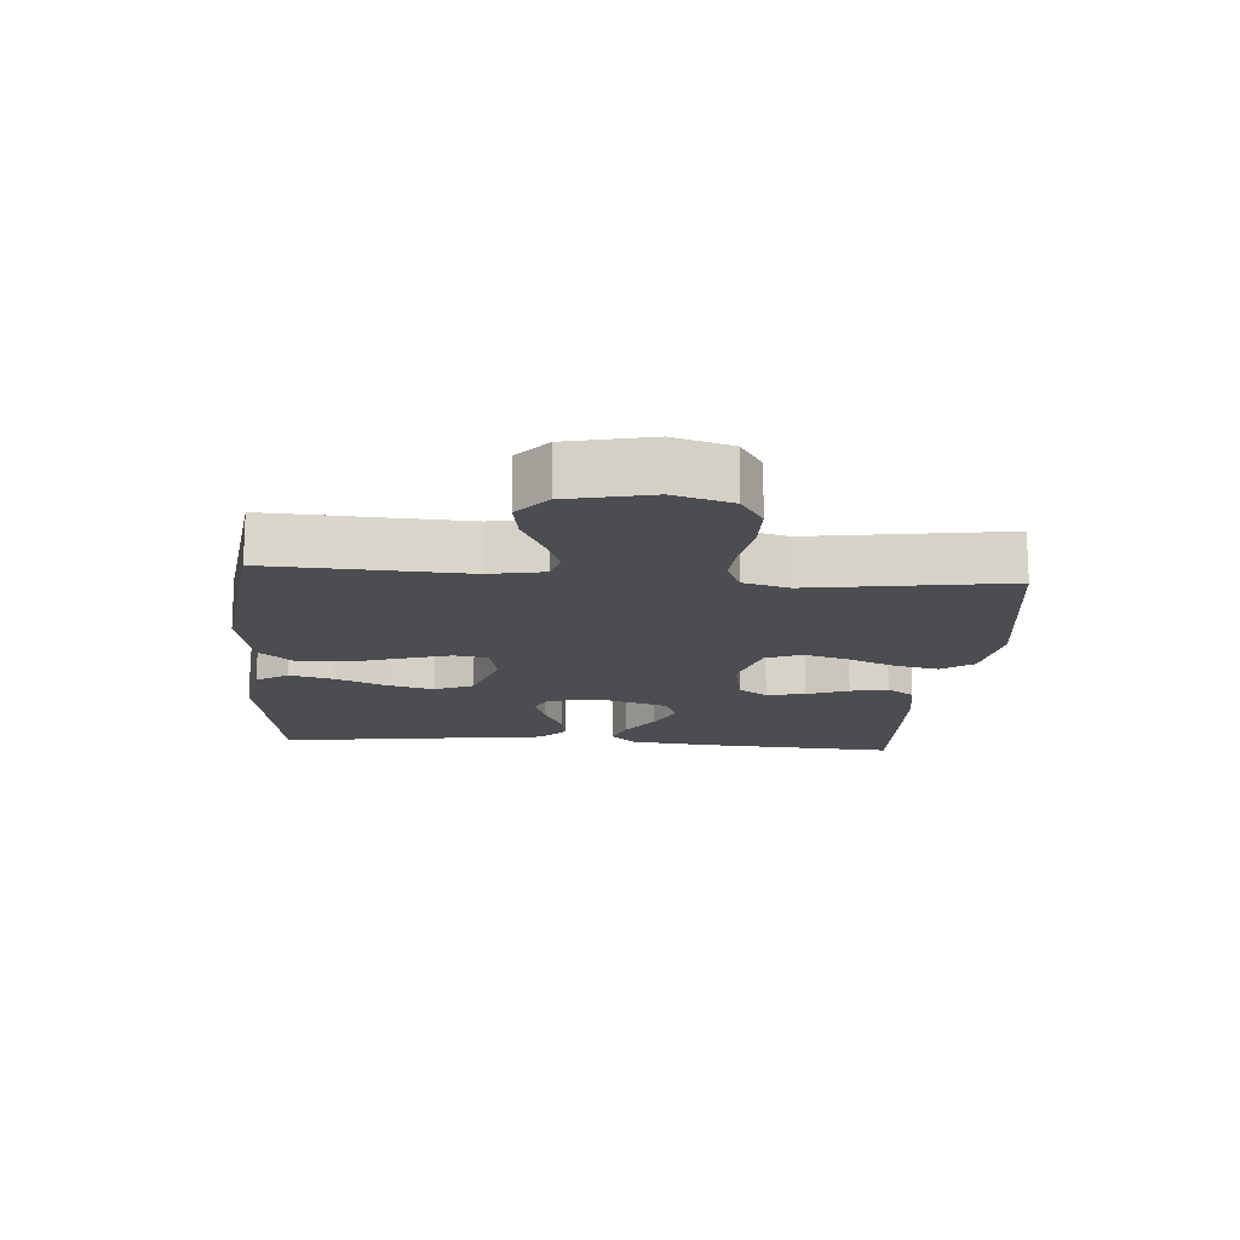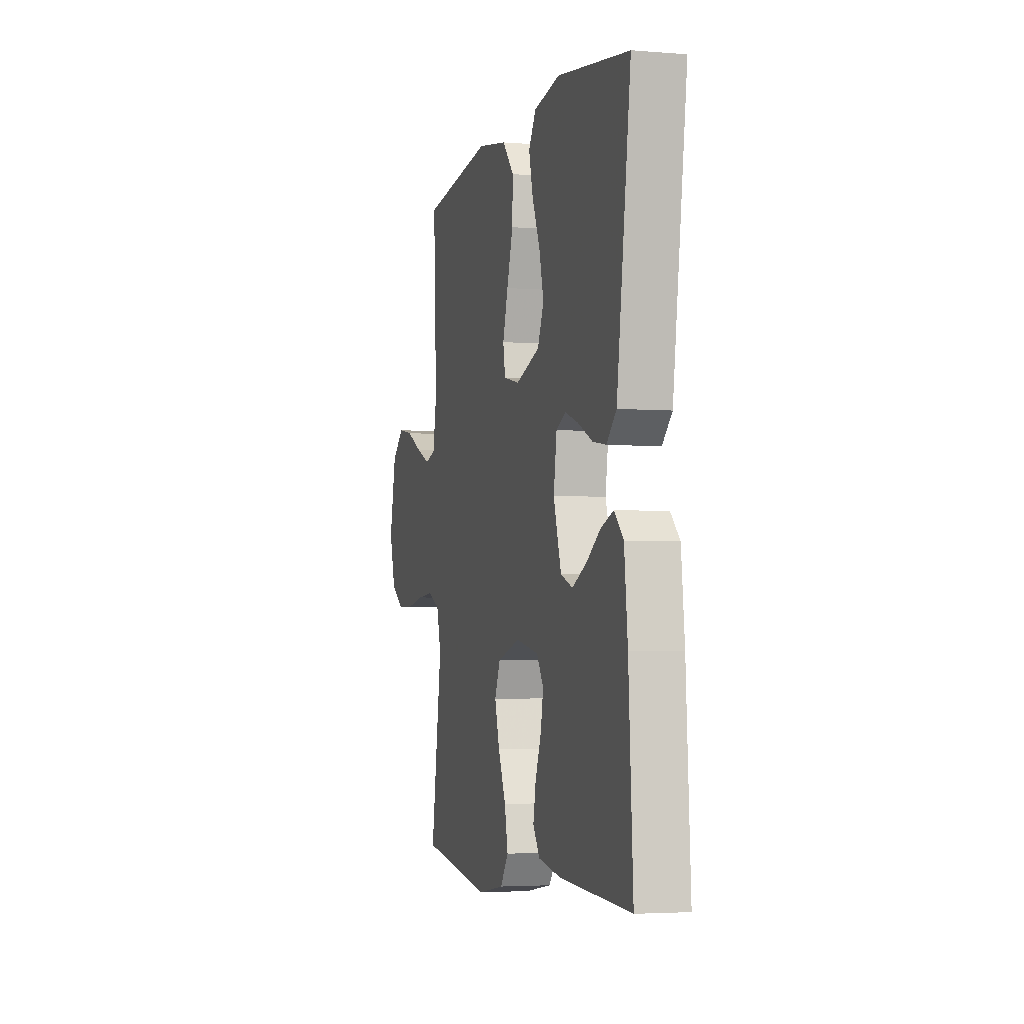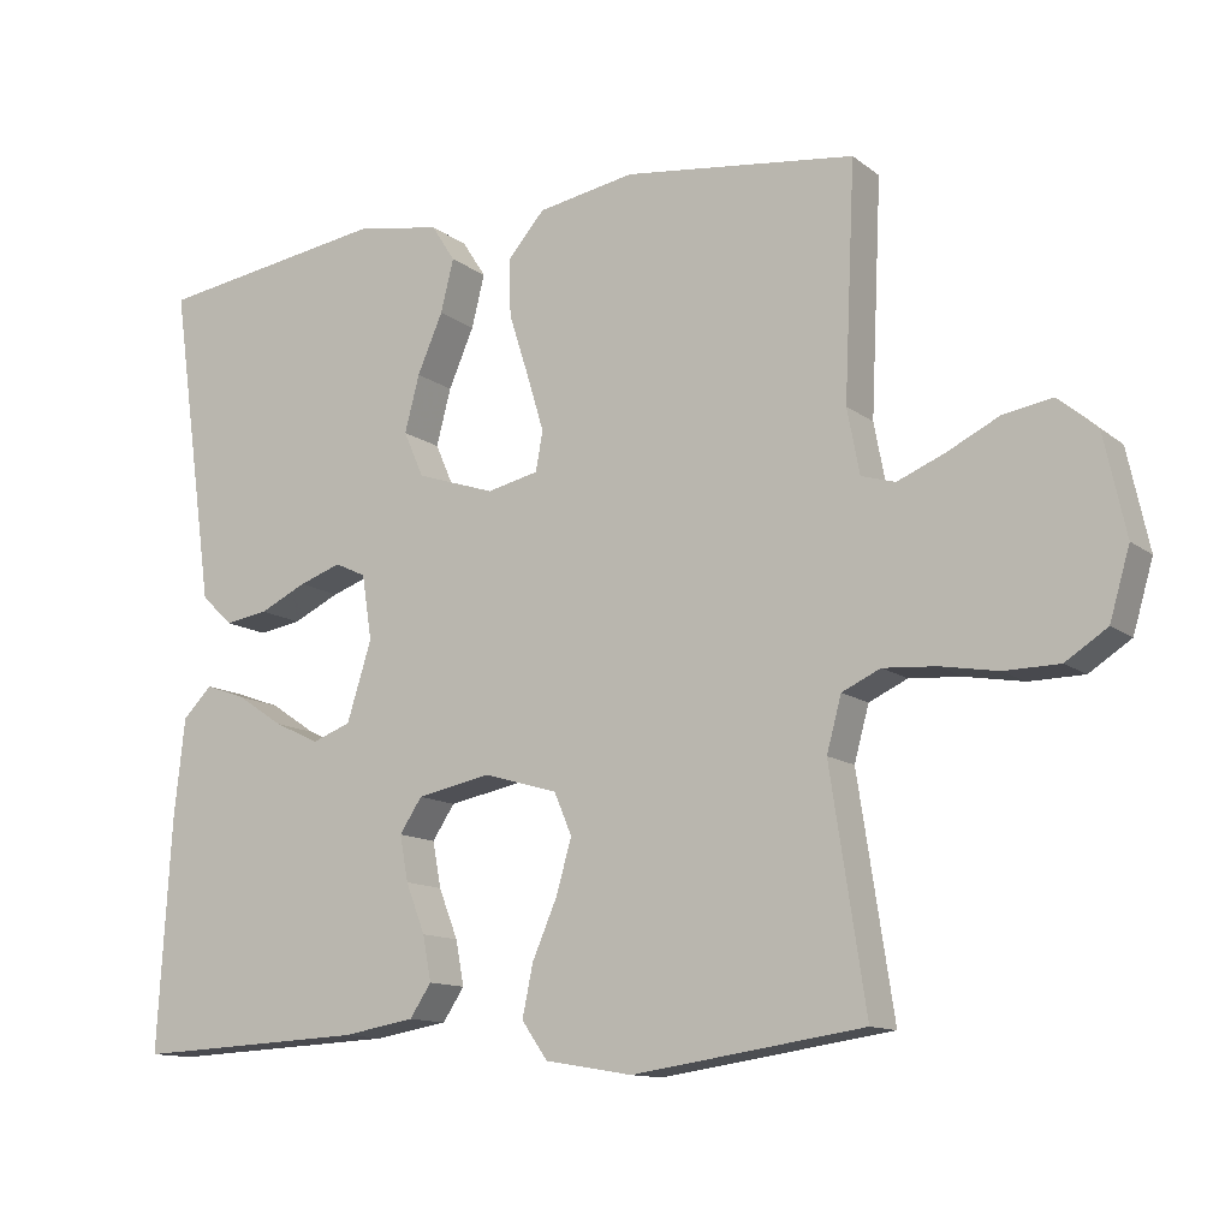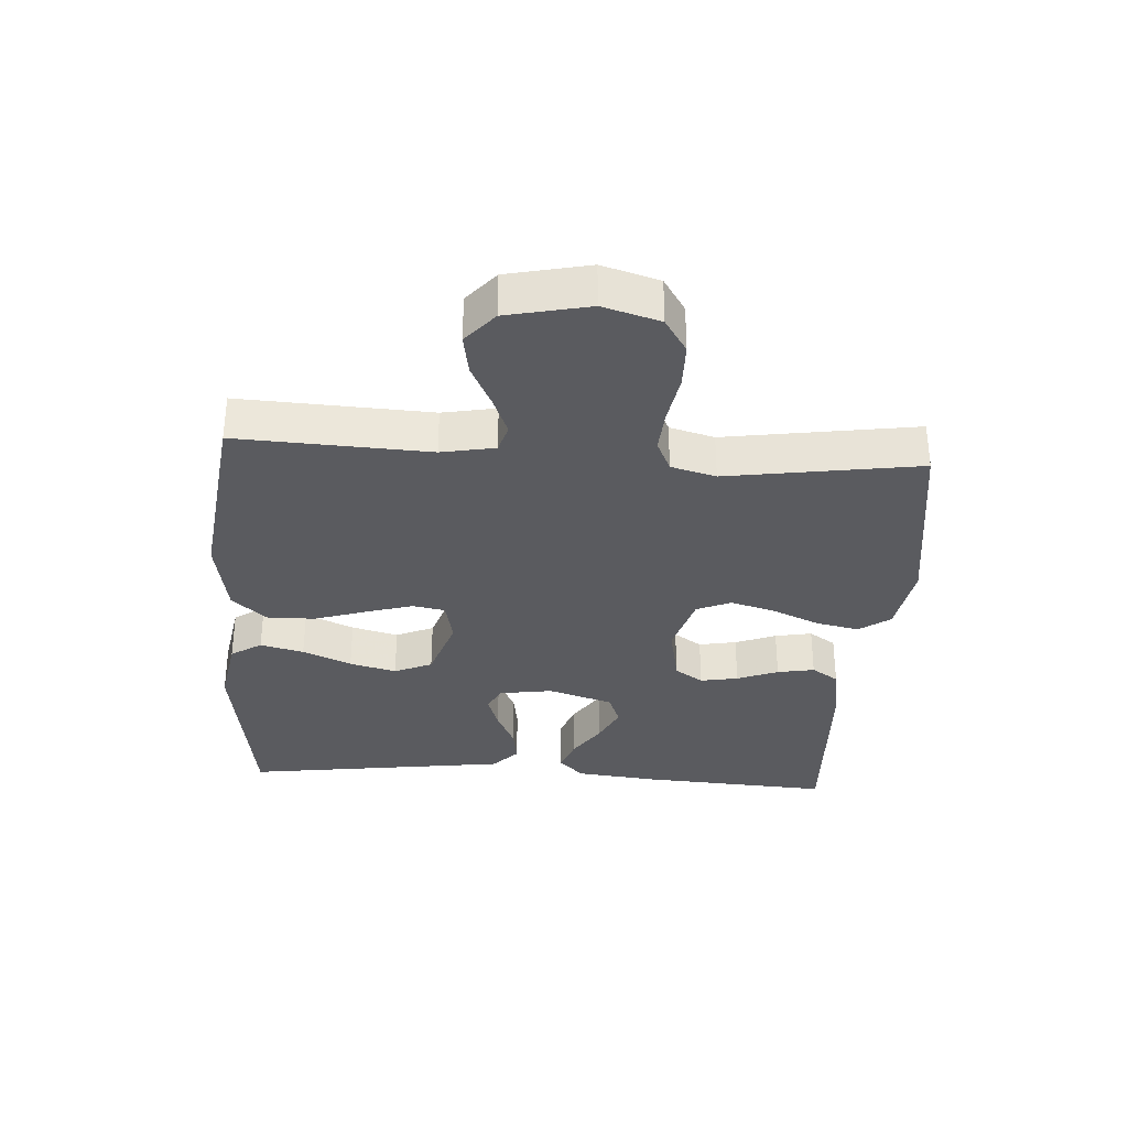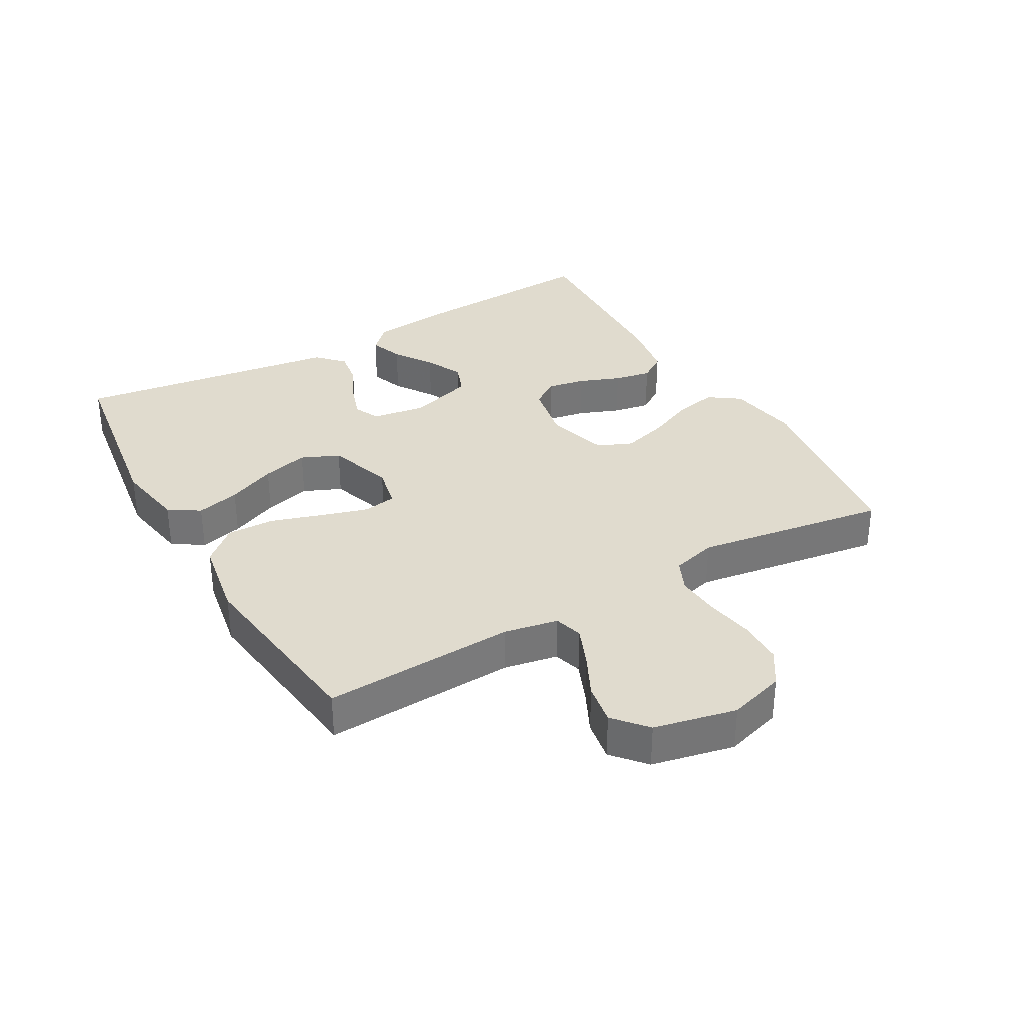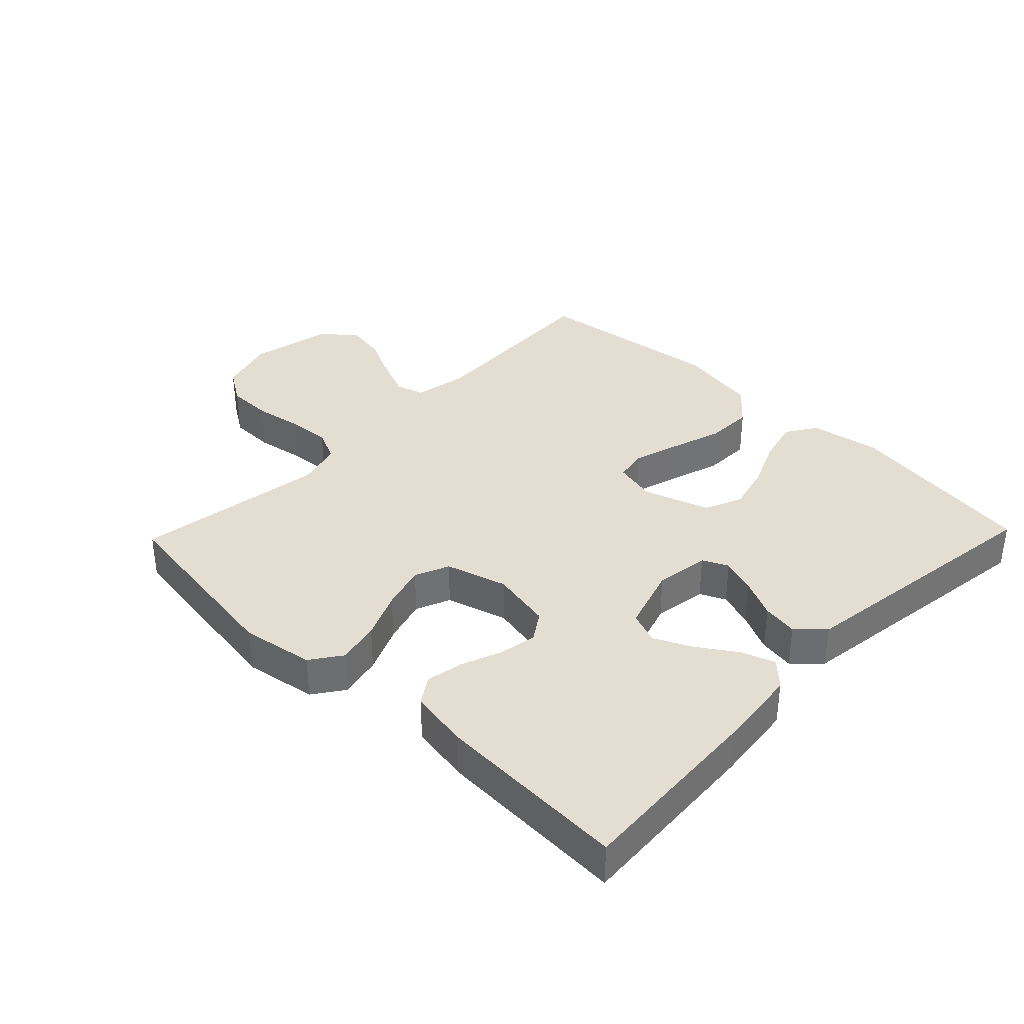
<metadata>
{"format":"obj","ext":"obj","renderer":"f3d","projection":"perspective","resolution":1024,"background":"white","views":[{"elev":-15.6,"azim":85.5,"up":"+Y"},{"elev":-3.6,"azim":-105.2,"up":"+Z"},{"elev":-12.3,"azim":31.0,"up":"+Z"},{"elev":-33.3,"azim":86.2,"up":"+Y"},{"elev":33.7,"azim":60.2,"up":"+Y"},{"elev":36.3,"azim":-136.1,"up":"+Y"}]}
</metadata>
<code>
v 0.5 0.07 0.5
v 0.486 0.07 0.2
v 0.502 0.07 0.116
v 0.546 0.07 0.103
v 0.607 0.07 0.128
v 0.674 0.07 0.161
v 0.738 0.07 0.172
v 0.789 0.07 0.128
v 0.817 0.07 0
v 0.791 0.07 -0.089
v 0.737 0.07 -0.124
v 0.666 0.07 -0.125
v 0.591 0.07 -0.112
v 0.523 0.07 -0.107
v 0.473 0.07 -0.13
v 0.454 0.07 -0.2
v 0.5 0.07 -0.5
v 0.2 0.07 -0.544
v 0.087 0.07 -0.525
v 0.053 0.07 -0.477
v 0.067 0.07 -0.41
v 0.099 0.07 -0.336
v 0.119 0.07 -0.266
v 0.096 0.07 -0.212
v 0 0.07 -0.184
v -0.096 0.07 -0.203
v -0.125 0.07 -0.247
v -0.114 0.07 -0.306
v -0.089 0.07 -0.37
v -0.078 0.07 -0.428
v -0.106 0.07 -0.47
v -0.2 0.07 -0.486
v -0.5 0.07 -0.5
v -0.482 0.07 -0.2
v -0.468 0.07 -0.072
v -0.43 0.07 -0.034
v -0.377 0.07 -0.053
v -0.317 0.07 -0.093
v -0.258 0.07 -0.121
v -0.208 0.07 -0.102
v -0.176 0.07 0
v -0.189 0.07 0.084
v -0.229 0.07 0.103
v -0.284 0.07 0.084
v -0.345 0.07 0.055
v -0.401 0.07 0.046
v -0.442 0.07 0.085
v -0.458 0.07 0.2
v -0.5 0.07 0.5
v -0.2 0.07 0.544
v -0.09 0.07 0.525
v -0.059 0.07 0.477
v -0.076 0.07 0.409
v -0.109 0.07 0.333
v -0.128 0.07 0.26
v -0.102 0.07 0.201
v 0 0.07 0.167
v 0.067 0.07 0.182
v 0.076 0.07 0.233
v 0.054 0.07 0.306
v 0.028 0.07 0.387
v 0.026 0.07 0.461
v 0.074 0.07 0.516
v 0.2 0.07 0.538
v 0.5 0 0.5
v 0.486 0 0.2
v 0.502 0 0.116
v 0.546 0 0.103
v 0.607 0 0.128
v 0.674 0 0.161
v 0.738 0 0.172
v 0.789 0 0.128
v 0.817 0 0
v 0.791 0 -0.089
v 0.737 0 -0.124
v 0.666 0 -0.125
v 0.591 0 -0.112
v 0.523 0 -0.107
v 0.473 0 -0.13
v 0.454 0 -0.2
v 0.5 0 -0.5
v 0.2 0 -0.544
v 0.087 0 -0.525
v 0.053 0 -0.477
v 0.067 0 -0.41
v 0.099 0 -0.336
v 0.119 0 -0.266
v 0.096 0 -0.212
v 0 0 -0.184
v -0.096 0 -0.203
v -0.125 0 -0.247
v -0.114 0 -0.306
v -0.089 0 -0.37
v -0.078 0 -0.428
v -0.106 0 -0.47
v -0.2 0 -0.486
v -0.5 0 -0.5
v -0.482 0 -0.2
v -0.468 0 -0.072
v -0.43 0 -0.034
v -0.377 0 -0.053
v -0.317 0 -0.093
v -0.258 0 -0.121
v -0.208 0 -0.102
v -0.176 0 0
v -0.189 0 0.084
v -0.229 0 0.103
v -0.284 0 0.084
v -0.345 0 0.055
v -0.401 0 0.046
v -0.442 0 0.085
v -0.458 0 0.2
v -0.5 0 0.5
v -0.2 0 0.544
v -0.09 0 0.525
v -0.059 0 0.477
v -0.076 0 0.409
v -0.109 0 0.333
v -0.128 0 0.26
v -0.102 0 0.201
v 0 0 0.167
v 0.067 0 0.182
v 0.076 0 0.233
v 0.054 0 0.306
v 0.028 0 0.387
v 0.026 0 0.461
v 0.074 0 0.516
v 0.2 0 0.538
f 64 1 2
f 63 64 2
f 62 63 2
f 61 62 2
f 60 61 2
f 59 60 2 3
f 58 59 3 4
f 57 58 4
f 52 53 54
f 51 52 54
f 50 51 54
f 49 50 54
f 48 49 54
f 48 54 55
f 47 48 55
f 46 47 55
f 45 46 55
f 44 45 55
f 43 44 55 56
f 36 37 38
f 35 36 38
f 34 35 38
f 33 34 38
f 32 33 38
f 31 32 38
f 30 31 38
f 29 30 38
f 28 29 38
f 27 28 38 39
f 26 27 39 40
f 20 21 22
f 19 20 22
f 18 19 22
f 17 18 22
f 16 17 22
f 15 16 22 23
f 14 15 23 24
f 11 12 13
f 10 11 13
f 9 10 13
f 8 9 13
f 7 8 13
f 6 7 13
f 5 6 13
f 4 5 13 14
f 14 24 25
f 4 14 25
f 57 4 25
f 42 43 56 57
f 26 40 41
f 25 26 41
f 57 25 41
f 41 42 57
f 66 65 128
f 66 128 127
f 66 127 126
f 66 126 125
f 66 125 124
f 67 66 124 123
f 68 67 123 122
f 68 122 121
f 118 117 116
f 118 116 115
f 118 115 114
f 118 114 113
f 118 113 112
f 119 118 112
f 119 112 111
f 119 111 110
f 119 110 109
f 119 109 108
f 120 119 108 107
f 102 101 100
f 102 100 99
f 102 99 98
f 102 98 97
f 102 97 96
f 102 96 95
f 102 95 94
f 102 94 93
f 102 93 92
f 103 102 92 91
f 104 103 91 90
f 86 85 84
f 86 84 83
f 86 83 82
f 86 82 81
f 86 81 80
f 87 86 80 79
f 88 87 79 78
f 77 76 75
f 77 75 74
f 77 74 73
f 77 73 72
f 77 72 71
f 77 71 70
f 77 70 69
f 78 77 69 68
f 89 88 78
f 89 78 68
f 89 68 121
f 121 120 107 106
f 105 104 90
f 105 90 89
f 105 89 121
f 121 106 105
f 1 65 66 2
f 2 66 67 3
f 3 67 68 4
f 4 68 69 5
f 5 69 70 6
f 6 70 71 7
f 7 71 72 8
f 8 72 73 9
f 9 73 74 10
f 10 74 75 11
f 11 75 76 12
f 12 76 77 13
f 13 77 78 14
f 14 78 79 15
f 15 79 80 16
f 16 80 81 17
f 17 81 82 18
f 18 82 83 19
f 19 83 84 20
f 20 84 85 21
f 21 85 86 22
f 22 86 87 23
f 23 87 88 24
f 24 88 89 25
f 25 89 90 26
f 26 90 91 27
f 27 91 92 28
f 28 92 93 29
f 29 93 94 30
f 30 94 95 31
f 31 95 96 32
f 32 96 97 33
f 33 97 98 34
f 34 98 99 35
f 35 99 100 36
f 36 100 101 37
f 37 101 102 38
f 38 102 103 39
f 39 103 104 40
f 40 104 105 41
f 41 105 106 42
f 42 106 107 43
f 43 107 108 44
f 44 108 109 45
f 45 109 110 46
f 46 110 111 47
f 47 111 112 48
f 48 112 113 49
f 49 113 114 50
f 50 114 115 51
f 51 115 116 52
f 52 116 117 53
f 53 117 118 54
f 54 118 119 55
f 55 119 120 56
f 56 120 121 57
f 57 121 122 58
f 58 122 123 59
f 59 123 124 60
f 60 124 125 61
f 61 125 126 62
f 62 126 127 63
f 63 127 128 64
f 64 128 65 1

</code>
